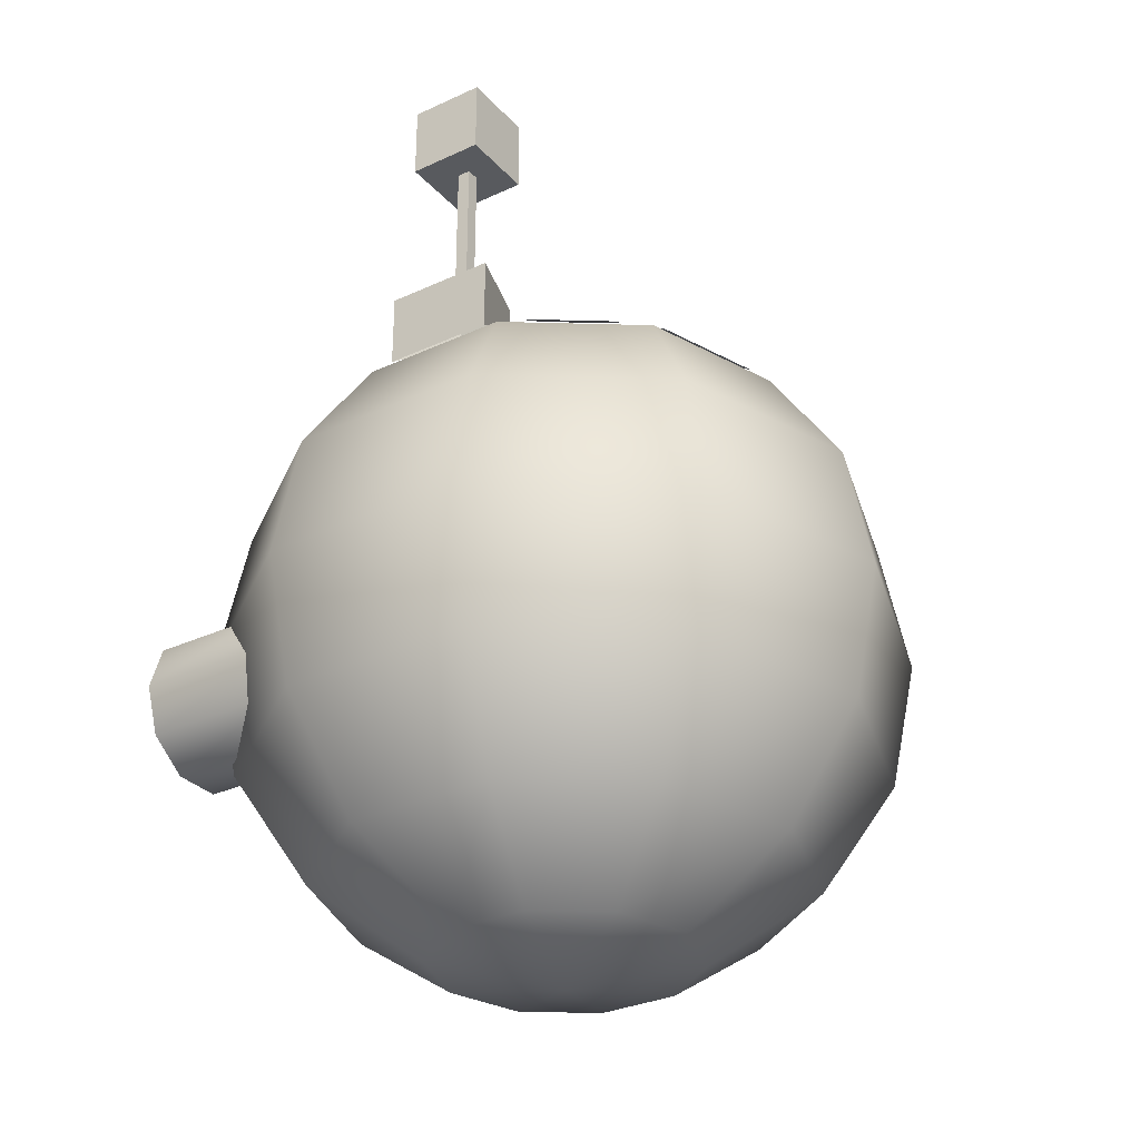
<metadata>
{"format":"obj","ext":"obj","renderer":"f3d","projection":"perspective","resolution":1024,"background":"white","views":[{"elev":-30.6,"azim":123.8,"up":"+Y"}]}
</metadata>
<code>
g TagBot_head_prop_Outfit1
v 0.7466 0.006108 1.415
v 0.8282 0.2575 1.368
v 0.9604 0.1615 1.368
v -0.7524 0.002784 1.428
v -0.6694 0.2581 1.374
v -0.5352 0.1606 1.378
v -1.061 2.041 0.2874
v -1.243 2.31 0.4319
v -1.034 2.079 0.2608
v -1.243 2.31 0.4319
v -1.098 2.041 0.2499
v -1.071 2.079 0.2234
v -1.034 2.079 0.2608
v -1.243 2.31 0.4319
v -1.071 2.079 0.2234
v -1.098 2.041 0.2499
v -1.243 2.31 0.4319
v -1.061 2.041 0.2874
v -0.8923 1.798 0.1379
v -1.157 2.189 0.3464
v -0.8525 1.854 0.09815
v -1.157 2.189 0.3464
v -0.9486 1.798 0.08167
v -0.9088 1.854 0.04189
v -0.8525 1.854 0.09815
v -1.157 2.189 0.3464
v -0.9088 1.854 0.04189
v -0.9486 1.798 0.08167
v -1.157 2.189 0.3464
v -0.8923 1.798 0.1379
v 1.021 0.2054 1.368
v 0.8513 0.3286 1.368
v 0.8513 0.3286 1.03
v 1.021 0.2054 0.8457
v 1.086 0.006108 1.368
v 1.086 0.006108 0.683
v 1.021 -0.1932 1.368
v 1.021 -0.1932 0.6991
v 0.8513 -0.3164 1.368
v 0.8513 -0.3164 0.817
v 0.6418 -0.3164 0.9988
v 0.6418 -0.3164 1.368
v 0.4722 -0.1932 1.368
v 0.4722 -0.1932 1.123
v 0.4075 0.006108 1.368
v 0.4075 0.006108 1.194
v 0.4722 0.2054 1.368
v 0.4722 0.2054 1.194
v 0.6418 0.3286 1.368
v 0.6418 0.3286 1.119
v 0.8513 0.3286 1.03
v 0.8513 0.3286 1.368
v 0.8282 0.2575 1.368
v 0.7466 0.006108 1.415
v 0.6649 0.2575 1.368
v 0.5327 0.1615 1.368
v 0.4822 0.006108 1.368
v 0.5327 -0.1493 1.368
v 0.6649 -0.2453 1.368
v 0.8282 -0.2453 1.368
v 0.9604 -0.1493 1.368
v 1.011 0.006108 1.368
v 0.9604 0.1615 1.368
v -0.6459 0.3304 1.374
v -0.6459 0.3304 0.9946
v -0.4737 0.2052 0.9946
v -0.4737 0.2052 1.374
v -0.4079 0.00278 1.374
v -0.4079 0.00278 0.9946
v -0.4737 -0.1997 1.374
v -0.4737 -0.1997 0.9946
v -0.6459 -0.3248 1.374
v -0.6459 -0.3248 0.9946
v -0.8588 -0.3248 1.374
v -0.8588 -0.3248 0.8097
v -1.031 -0.1997 1.374
v -1.031 -0.1997 0.5994
v -1.097 0.00278 1.374
v -1.097 0.00278 0.5994
v -1.031 0.2052 1.374
v -1.031 0.2052 0.5994
v -0.8588 0.3304 1.374
v -0.8588 0.3304 0.8097
v -0.6459 0.3304 0.9946
v -0.6459 0.3304 1.374
v -0.6694 0.2581 1.374
v -0.7524 0.002784 1.428
v -0.8354 0.2581 1.374
v -0.9696 0.1606 1.374
v -1.021 0.00278 1.374
v -0.9696 -0.155 1.374
v -0.8354 -0.2526 1.374
v -0.6694 -0.2526 1.374
v -0.5352 -0.155 1.374
v -0.4839 0.00278 1.374
v -0.5352 0.1606 1.378
v -1.021 1.991 0.1624
v -1.093 2.083 0.1667
v -1.14 2.016 0.214
v -1.041 1.963 0.1822
v -1.041 1.963 0.1822
v -1.14 2.016 0.214
v -1.106 1.983 0.2955
v -1.027 1.949 0.2163
v -1.027 1.949 0.2163
v -1.106 1.983 0.2955
v -1.025 2.016 0.3297
v -0.9928 1.963 0.2306
v -0.9928 1.963 0.2306
v -1.025 2.016 0.3297
v -0.9774 2.083 0.2825
v -0.973 1.991 0.2108
v -0.973 1.991 0.2108
v -0.9774 2.083 0.2825
v -1.012 2.117 0.201
v -0.9874 2.005 0.1767
v -0.9874 2.005 0.1767
v -1.012 2.117 0.201
v -1.093 2.083 0.1667
v -1.021 1.991 0.1624
v -0.8331 1.92 -0.1357
v -0.6813 1.92 0.01607
v -0.82 1.92 0.1548
v -0.9718 1.92 0.00298
v -0.9718 1.92 0.00298
v -0.82 1.92 0.1548
v -0.8893 1.75 0.2241
v -1.041 1.75 0.07234
v -1.041 1.75 0.07234
v -0.8893 1.75 0.2241
v -0.82 1.58 0.1548
v -0.9718 1.58 0.00298
v -0.9718 1.58 0.00298
v -0.82 1.58 0.1548
v -0.6813 1.58 0.01607
v -0.8331 1.58 -0.1357
v -0.8331 1.58 -0.1357
v -0.6813 1.58 0.01607
v -0.6119 1.75 -0.05329
v -0.7637 1.75 -0.2051
v -0.7637 1.75 -0.2051
v -0.6119 1.75 -0.05329
v -0.6813 1.92 0.01607
v -0.8331 1.92 -0.1357
v -0.8909 1.845 -0.1323
v -0.6847 1.845 0.07392
v -0.7621 1.845 0.1513
v -0.9683 1.845 -0.05487
v -0.9683 1.845 -0.05487
v -0.7621 1.845 0.1513
v -0.8008 1.75 0.1901
v -1.007 1.75 -0.01616
v -1.007 1.75 -0.01616
v -0.8008 1.75 0.1901
v -0.7621 1.655 0.1513
v -0.9683 1.655 -0.05487
v -0.9683 1.655 -0.05487
v -0.7621 1.655 0.1513
v -0.6847 1.655 0.07392
v -0.8909 1.655 -0.1323
v -0.8909 1.655 -0.1323
v -0.6847 1.655 0.07392
v -0.646 1.75 0.03521
v -0.8522 1.75 -0.171
v -0.8522 1.75 -0.171
v -0.646 1.75 0.03521
v -0.6847 1.845 0.07392
v -0.8909 1.845 -0.1323
v -0.9268 1.283 -0.3761
v -0.6441 1.283 -0.7652
v -0.4343 1.522 -0.4764
v -0.5873 1.522 -0.2658
v -0.5287 1.283 -0.8491
v -0.07134 1.283 -0.9977
v -0.07134 1.522 -0.6407
v -0.3189 1.522 -0.5602
v -0.07134 1.283 0.9977
v -0.5287 1.283 0.8491
v -0.3189 1.522 0.5602
v -0.07134 1.522 0.6407
v -0.6441 1.283 0.7652
v -0.9268 1.283 0.3761
v -0.5873 1.522 0.2658
v -0.4343 1.522 0.4764
v 0.9268 1.283 -0.3761
v 0.5873 1.522 -0.2658
v 0.4343 1.522 -0.4764
v 0.6441 1.283 -0.7652
v 0.5287 1.283 -0.8491
v 0.3189 1.522 -0.5602
v 0.07134 1.522 -0.6407
v 0.07134 1.283 -0.9977
v 0.07134 1.283 0.9977
v 0.07134 1.522 0.6407
v 0.3189 1.522 0.5602
v 0.5287 1.283 0.8491
v 0.6441 1.283 0.7652
v 0.4343 1.522 0.4764
v 0.5873 1.522 0.2658
v 0.9268 1.283 0.3761
v 0.9709 1.606 0.2404
v 0.6314 1.609 0.1301
v 0.6314 1.609 -0.1301
v 0.9709 1.606 -0.2404
v -0.9709 1.283 0.2404
v -0.9709 1.575 0.2404
v -0.6314 1.578 0.1301
v -0.6314 1.522 0.1301
v -0.6314 1.522 0.1301
v -0.6314 1.578 0.1301
v -0.6314 1.578 -0.1301
v -0.6314 1.522 -0.1301
v -0.6314 1.522 -0.1301
v -0.6314 1.578 -0.1301
v -0.9709 1.575 -0.2404
v -0.9709 1.283 -0.2404
v -0.9709 1.283 -0.2404
v -0.9709 1.575 -0.2404
v -0.9709 1.575 0.2404
v -0.9709 1.283 0.2404
v 0.9709 1.283 0.2404
v 0.9709 1.606 0.2404
v 0.9709 1.606 -0.2404
v 0.9709 1.283 -0.2404
v 0.9709 1.283 -0.2404
v 0.9709 1.606 -0.2404
v 0.6314 1.609 -0.1301
v 0.6314 1.522 -0.1301
v 0.6314 1.522 -0.1301
v 0.6314 1.609 -0.1301
v 0.6314 1.609 0.1301
v 0.6314 1.522 0.1301
v 0.6314 1.522 0.1301
v 0.6314 1.609 0.1301
v 0.9709 1.606 0.2404
v 0.9709 1.283 0.2404
v -0.6314 1.578 0.1301
v -0.9709 1.575 0.2404
v -0.9709 1.575 -0.2404
v -0.6314 1.578 -0.1301
v 0.7725 1.592 0.02073
v 0.7725 2.365 0.02073
v 0.8304 2.365 0.02073
v 0.8304 1.592 0.02073
v 0.7725 2.365 -0.03718
v 0.7725 1.592 -0.03718
v 0.8304 1.592 -0.03718
v 0.8304 2.365 -0.03718
v 0.8304 1.592 0.02073
v 0.8304 2.365 0.02073
v 0.8304 2.365 -0.03718
v 0.8304 1.592 -0.03718
v 0.7725 1.592 -0.03718
v 0.7725 2.365 -0.03718
v 0.7725 2.365 0.02073
v 0.7725 1.592 0.02073
v 0.6319 2.292 0.1635
v 0.6319 2.622 0.1635
v 0.9615 2.622 0.1635
v 0.9615 2.292 0.1635
v 0.6319 2.622 0.1635
v 0.6319 2.622 -0.1662
v 0.9615 2.622 -0.1662
v 0.9615 2.622 0.1635
v 0.6319 2.622 -0.1662
v 0.6319 2.292 -0.1662
v 0.9615 2.292 -0.1662
v 0.9615 2.622 -0.1662
v 0.6319 2.292 -0.1662
v 0.6319 2.292 0.1635
v 0.9615 2.292 0.1635
v 0.9615 2.292 -0.1662
v 0.9615 2.292 0.1635
v 0.9615 2.622 0.1635
v 0.9615 2.622 -0.1662
v 0.9615 2.292 -0.1662
v 0.6319 2.292 -0.1662
v 0.6319 2.622 -0.1662
v 0.6319 2.622 0.1635
v 0.6319 2.292 0.1635
v 0.8282 0.2575 1.368
v 1.021 0.2054 1.368
v 0.9604 0.1615 1.368
v 1.011 0.006108 1.368
v 0.8513 0.3286 1.368
v 1.086 0.006108 1.368
v 0.9604 -0.1493 1.368
v 1.021 -0.1932 1.368
v 0.8282 -0.2453 1.368
v 0.8513 -0.3164 1.368
v 0.6649 -0.2453 1.368
v 0.6418 -0.3164 1.368
v 0.5327 -0.1493 1.368
v 0.4722 -0.1932 1.368
v 0.4822 0.006108 1.368
v 0.4075 0.006108 1.368
v 0.5327 0.1615 1.368
v 0.4722 0.2054 1.368
v 0.6649 0.2575 1.368
v 0.6418 0.3286 1.368
v -0.6459 0.3304 1.374
v -0.5352 0.1606 1.378
v -0.6694 0.2581 1.374
v -0.8354 0.2581 1.374
v -0.4737 0.2052 1.374
v -0.8588 0.3304 1.374
v -0.4839 0.00278 1.374
v -1.031 0.2052 1.374
v -0.4079 0.00278 1.374
v -0.9696 0.1606 1.374
v -0.5352 -0.155 1.374
v -1.097 0.00278 1.374
v -0.4737 -0.1997 1.374
v -1.021 0.00278 1.374
v -0.6694 -0.2526 1.374
v -1.031 -0.1997 1.374
v -0.6459 -0.3248 1.374
v -0.9696 -0.155 1.374
v -0.8354 -0.2526 1.374
v -0.8588 -0.3248 1.374
v -1.041 1.963 0.1822
v -1.007 1.977 0.1965
v -1.021 1.991 0.1624
v -1.027 1.949 0.2163
v -0.9874 2.005 0.1767
v -0.9928 1.963 0.2306
v -0.973 1.991 0.2108
v -0.9718 1.92 0.00298
v -0.9024 1.75 -0.06638
v -0.8331 1.92 -0.1357
v -1.041 1.75 0.07234
v -0.7637 1.75 -0.2051
v -0.9718 1.58 0.00298
v -0.8331 1.58 -0.1357
v -0.6813 1.92 0.01607
v -0.7506 1.75 0.08543
v -0.82 1.92 0.1548
v -0.6119 1.75 -0.05329
v -0.8893 1.75 0.2241
v -0.6813 1.58 0.01607
v -0.82 1.58 0.1548
v -0.9683 1.845 -0.05487
v -0.9296 1.75 -0.09358
v -0.8909 1.845 -0.1323
v -1.007 1.75 -0.01616
v -0.8522 1.75 -0.171
v -0.9683 1.655 -0.05487
v -0.8909 1.655 -0.1323
v -0.6847 1.845 0.07392
v -0.7234 1.75 0.1126
v -0.7621 1.845 0.1513
v -0.646 1.75 0.03521
v -0.8008 1.75 0.1901
v -0.6847 1.655 0.07392
v -0.7621 1.655 0.1513
v 0.7469 2.545 0.2188
v 0.7937 2.462 0.2188
v 0.6986 2.463 0.2188
v 0.8419 2.544 0.2188
v 0.7454 2.38 0.2188
v 0.8888 2.461 0.2188
v 0.8405 2.379 0.2188
v -1.316 2.041 0.1232
v -1.449 2.085 0.1082
v -1.348 2.227 0.007767
v -1.244 2.143 0.0507
v -1.19 2.35 -0.008193
v -1.328 1.952 0.2372
v -1.465 1.962 0.2662
v -1.07 2.066 0.2593
v -1.13 2.232 0.03919
v -1.275 1.901 0.3622
v -1.005 2.283 0.09171
v -1.017 2.421 0.06459
v -1.392 1.891 0.4394
v -0.8752 2.421 0.2066
v -1.173 1.901 0.4646
v -1.25 1.891 0.5814
v -0.9023 2.283 0.1942
v -0.8024 2.35 0.3798
v -1.048 1.952 0.5172
v -1.077 1.962 0.6542
v -0.8498 2.232 0.3192
v -0.8184 2.227 0.5378
v -0.9338 2.041 0.5056
v -0.9188 2.085 0.6382
v -0.8613 2.143 0.4332
v -1.312 2.006 0.08892
v -1.234 2.116 0.01083
v -1.347 2.206 -0.03631
v -1.455 2.052 0.07217
v -1.176 2.339 -0.05355
v -1.324 1.91 0.2118
v -1.473 1.92 0.2428
v -1.045 2.031 0.2346
v -1.111 2.212 -0.001577
v -1.268 1.855 0.3464
v -0.9761 2.267 0.05502
v -0.9891 2.415 0.02508
v -1.394 1.843 0.4299
v -0.8357 2.415 0.1785
v -1.157 1.855 0.4569
v -1.241 1.843 0.5834
v -0.8657 2.267 0.1654
v -0.7571 2.339 0.3656
v -1.022 1.91 0.5135
v -1.053 1.92 0.662
v -0.8091 2.212 0.3001
v -0.7743 2.206 0.5363
v -0.8996 2.006 0.501
v -0.8828 2.052 0.6447
v -0.8215 2.116 0.423
v 0.7183 2.595 0.1515
v 0.7469 2.545 0.2188
v 0.6986 2.463 0.2188
v 0.6407 2.463 0.1515
v 0.8713 2.594 0.1515
v 0.7454 2.38 0.2188
v 0.8419 2.544 0.2188
v 0.716 2.33 0.1515
v 0.9467 2.461 0.1515
v 0.8405 2.379 0.2188
v 0.8888 2.461 0.2188
v 0.869 2.329 0.1515
v -1.348 2.227 0.007767
v -1.449 2.085 0.1082
v -1.455 2.052 0.07217
v -1.347 2.206 -0.03631
v -1.473 1.92 0.2428
v -1.19 2.35 -0.008193
v -1.465 1.962 0.2662
v -1.176 2.339 -0.05355
v -1.394 1.843 0.4299
v -1.017 2.421 0.06459
v -1.392 1.891 0.4394
v -0.9891 2.415 0.02508
v -1.241 1.843 0.5834
v -0.8752 2.421 0.2066
v -1.25 1.891 0.5814
v -0.8357 2.415 0.1785
v -1.053 1.92 0.662
v -0.8024 2.35 0.3798
v -1.077 1.962 0.6542
v -0.7571 2.339 0.3656
v -0.8828 2.052 0.6447
v -0.8184 2.227 0.5378
v -0.9188 2.085 0.6382
v -0.7743 2.206 0.5363
v -0.3337 -1.171 -0.4592
v -3.576e-07 -1.171 -0.5677
v -3.576e-07 -0.8494 -1.049
v -3.576e-07 -1.284 3.576e-07
v 0.3337 -1.171 -0.4592
v -0.5399 -1.171 -0.1754
v -0.6165 -0.8494 -0.8486
v 0.6165 -0.8494 -0.8486
v 0.5399 -1.171 -0.1754
v -3.576e-07 -0.3682 -1.37
v -0.9976 -0.8494 -0.3241
v -0.5399 -1.171 0.1754
v -0.8055 -0.3682 -1.109
v 0.9976 -0.8494 -0.3241
v 0.8055 -0.3682 -1.109
v 0.5399 -1.171 0.1754
v -3.576e-07 0.1995 -1.483
v -0.9976 -0.8494 0.3241
v -1.303 -0.3682 -0.4235
v -0.3337 -1.171 0.4592
v -0.8719 0.1995 -1.2
v 0.9976 -0.8494 0.3241
v 1.303 -0.3682 -0.4235
v 0.3337 -1.171 0.4592
v -3.576e-07 -1.171 0.5677
v -0.6165 -0.8494 0.8486
v 0.8719 0.1995 -1.2
v -1.303 -0.3682 0.4235
v 0.6165 -0.8494 0.8486
v 1.303 -0.3682 0.4235
v -3.576e-07 -0.8494 1.049
v -3.576e-07 0.7671 -1.37
v -1.411 0.1995 -0.4584
v 1.411 0.1995 -0.4584
v -0.8055 -0.3682 1.109
v 0.8055 -0.3682 1.109
v -0.8055 0.7671 -1.109
v -1.411 0.1995 0.4584
v 0.8055 0.7672 -1.109
v 1.411 0.1995 0.4584
v -3.576e-07 -0.3682 1.37
v 0.8719 0.1995 1.2
v 1.303 0.7671 -0.4235
v -3.576e-07 0.1995 1.483
v 1.303 0.7671 0.4235
v -0.8719 0.1995 1.2
v 0.8055 0.7671 1.109
v -3.576e-07 1.248 -1.049
v 0.6165 1.248 -0.8486
v 0.9976 1.248 -0.3241
v -0.6165 1.248 -0.8486
v -3.576e-07 1.57 -0.5677
v 0.9976 1.248 0.3241
v 0.3337 1.57 -0.4592
v -3.576e-07 1.683 3.576e-07
v 0.5399 1.57 -0.1754
v -0.3337 1.57 -0.4592
v -0.9976 1.248 -0.3241
v 0.5399 1.57 0.1754
v 0.6165 1.248 0.8486
v -3.576e-07 1.248 1.049
v 0.3337 1.57 0.4592
v -1.303 0.7671 -0.4235
v -0.5399 1.57 -0.1754
v -1.303 0.7671 0.4235
v -0.9976 1.248 0.3241
v -0.8055 0.7672 1.109
v -0.5399 1.57 0.1754
v -0.6165 1.248 0.8486
v -3.576e-07 0.7672 1.37
v -0.3337 1.57 0.4592
v -3.576e-07 1.57 0.5677
g TagBot_head_prop_Outfit1_0
f 3 2 1
f 6 5 4
f 9 8 7
f 12 11 10
f 15 14 13
f 18 17 16
f 21 20 19
f 24 23 22
f 27 26 25
f 30 29 28
f 33 32 31
f 34 33 31
f 34 31 35
f 36 34 35
f 36 35 37
f 38 36 37
f 38 37 39
f 40 38 39
f 41 40 39
f 42 41 39
f 41 42 43
f 44 41 43
f 44 43 45
f 46 44 45
f 46 45 47
f 48 46 47
f 48 47 49
f 50 48 49
f 50 49 51
f 49 52 51
f 55 54 53
f 55 56 54
f 56 57 54
f 57 58 54
f 58 59 54
f 59 60 54
f 60 61 54
f 61 62 54
f 62 63 54
f 66 65 64
f 67 66 64
f 66 67 68
f 69 66 68
f 69 68 70
f 71 69 70
f 71 70 72
f 73 71 72
f 73 72 74
f 75 73 74
f 75 74 76
f 77 75 76
f 77 76 78
f 79 77 78
f 79 78 80
f 81 79 80
f 81 80 82
f 83 81 82
f 83 82 84
f 82 85 84
f 88 87 86
f 88 89 87
f 89 90 87
f 90 91 87
f 91 92 87
f 92 93 87
f 93 94 87
f 94 95 87
f 95 96 87
f 99 98 97
f 100 99 97
f 103 102 101
f 104 103 101
f 107 106 105
f 108 107 105
f 111 110 109
f 112 111 109
f 115 114 113
f 116 115 113
f 119 118 117
f 120 119 117
f 123 122 121
f 124 123 121
f 127 126 125
f 128 127 125
f 131 130 129
f 132 131 129
f 135 134 133
f 136 135 133
f 139 138 137
f 140 139 137
f 143 142 141
f 144 143 141
f 147 146 145
f 148 147 145
f 151 150 149
f 152 151 149
f 155 154 153
f 156 155 153
f 159 158 157
f 160 159 157
f 163 162 161
f 164 163 161
f 167 166 165
f 168 167 165
f 171 170 169
f 172 171 169
f 175 174 173
f 176 175 173
f 179 178 177
f 180 179 177
f 183 182 181
f 184 183 181
f 187 186 185
f 188 187 185
f 191 190 189
f 192 191 189
f 195 194 193
f 196 195 193
f 199 198 197
f 200 199 197
f 203 202 201
f 204 203 201
f 207 206 205
f 208 207 205
f 211 210 209
f 212 211 209
f 215 214 213
f 216 215 213
f 219 218 217
f 220 219 217
f 223 222 221
f 224 223 221
f 227 226 225
f 228 227 225
f 231 230 229
f 232 231 229
f 235 234 233
f 236 235 233
f 239 238 237
f 240 239 237
f 243 242 241
f 244 243 241
f 247 246 245
f 248 247 245
f 251 250 249
f 252 251 249
f 255 254 253
f 256 255 253
f 259 258 257
f 260 259 257
f 263 262 261
f 264 263 261
f 267 266 265
f 268 267 265
f 271 270 269
f 272 271 269
f 275 274 273
f 276 275 273
f 279 278 277
f 280 279 277
f 283 282 281
f 282 283 284
f 282 285 281
f 286 282 284
f 286 284 287
f 288 286 287
f 288 287 289
f 290 288 289
f 289 291 290
f 291 292 290
f 292 291 293
f 294 292 293
f 294 293 295
f 296 294 295
f 296 295 297
f 298 296 297
f 298 297 299
f 300 298 299
f 300 299 285
f 299 281 285
f 303 302 301
f 304 303 301
f 302 305 301
f 306 304 301
f 305 302 307
f 306 308 304
f 309 305 307
f 308 310 304
f 309 307 311
f 308 312 310
f 313 309 311
f 312 314 310
f 313 311 315
f 312 316 314
f 317 313 315
f 316 318 314
f 317 315 319
f 316 320 318
f 320 319 318
f 320 317 319
f 323 322 321
f 321 322 324
f 325 322 323
f 324 322 326
f 327 322 325
f 326 322 327
f 330 329 328
f 328 329 331
f 332 329 330
f 331 329 333
f 334 329 332
f 333 329 334
f 337 336 335
f 335 336 338
f 339 336 337
f 338 336 340
f 341 336 339
f 340 336 341
f 344 343 342
f 342 343 345
f 346 343 344
f 345 343 347
f 348 343 346
f 347 343 348
f 351 350 349
f 349 350 352
f 353 350 351
f 352 350 354
f 355 350 353
f 354 350 355
f 358 357 356
f 356 357 359
f 360 357 358
f 359 357 361
f 362 357 360
f 361 357 362
f 365 364 363
f 366 365 363
f 367 365 366
f 363 364 368
f 364 369 368
f 363 370 366
f 368 370 363
f 371 367 366
f 366 370 371
f 372 370 368
f 368 369 372
f 371 370 373
f 374 367 371
f 373 374 371
f 369 375 372
f 376 374 373
f 372 375 377
f 377 370 372
f 375 378 377
f 379 376 373
f 373 370 379
f 380 376 379
f 377 378 381
f 381 370 377
f 378 382 381
f 383 380 379
f 379 370 383
f 384 380 383
f 381 382 385
f 385 370 381
f 382 386 385
f 383 370 387
f 387 384 383
f 387 370 385
f 386 384 387
f 385 386 387
f 390 389 388
f 391 390 388
f 390 392 389
f 391 388 393
f 394 391 393
f 395 388 389
f 395 393 388
f 392 396 389
f 395 389 396
f 395 397 393
f 394 393 397
f 395 396 398
f 392 399 396
f 399 398 396
f 400 394 397
f 399 401 398
f 400 397 402
f 395 402 397
f 403 400 402
f 401 404 398
f 395 398 404
f 401 405 404
f 403 402 406
f 395 406 402
f 407 403 406
f 405 408 404
f 395 404 408
f 405 409 408
f 407 406 410
f 395 410 406
f 411 407 410
f 395 408 412
f 409 412 408
f 395 412 410
f 411 410 412
f 409 411 412
f 415 414 413
f 416 415 413
f 413 414 417
f 418 415 416
f 414 419 417
f 420 418 416
f 417 419 421
f 422 418 420
f 419 423 421
f 424 422 420
f 421 423 424
f 423 422 424
f 427 426 425
f 428 427 425
f 427 429 426
f 428 425 430
f 429 431 426
f 432 428 430
f 429 433 431
f 432 430 434
f 433 435 431
f 436 432 434
f 433 437 435
f 436 434 438
f 437 439 435
f 440 436 438
f 437 441 439
f 440 438 442
f 441 443 439
f 444 440 442
f 441 445 443
f 444 442 446
f 445 447 443
f 448 444 446
f 448 446 447
f 445 448 447
f 451 450 449
f 452 449 450
f 453 452 450
f 450 451 453
f 452 454 449
f 455 451 449
f 455 449 454
f 451 456 453
f 457 452 453
f 453 456 457
f 458 451 455
f 451 458 456
f 459 455 454
f 452 460 454
f 459 454 460
f 461 458 455
f 461 455 459
f 456 462 457
f 458 463 456
f 456 463 462
f 464 452 457
f 457 462 464
f 465 458 461
f 458 465 463
f 466 459 460
f 467 461 459
f 467 459 466
f 452 468 460
f 466 460 468
f 469 465 461
f 469 461 467
f 462 470 464
f 463 471 462
f 462 471 470
f 472 452 464
f 464 470 472
f 452 473 468
f 473 452 472
f 474 466 468
f 474 468 473
f 465 475 463
f 463 475 471
f 476 467 466
f 476 466 474
f 470 477 472
f 472 477 473
f 471 478 470
f 470 478 477
f 479 474 473
f 477 479 473
f 465 480 475
f 480 465 469
f 481 469 467
f 481 467 476
f 475 482 471
f 471 482 478
f 483 476 474
f 474 479 483
f 477 484 479
f 478 484 477
f 485 480 469
f 485 469 481
f 486 481 476
f 486 476 483
f 475 487 482
f 480 487 475
f 482 488 478
f 478 488 484
f 484 489 479
f 479 489 483
f 484 490 489
f 488 490 484
f 482 491 488
f 487 491 482
f 489 492 483
f 490 492 489
f 488 493 490
f 491 493 488
f 494 486 483
f 492 494 483
f 490 495 492
f 493 495 490
f 480 496 487
f 487 497 491
f 496 497 487
f 491 498 493
f 497 498 491
f 499 496 480
f 485 499 480
f 496 500 497
f 500 496 499
f 493 501 495
f 498 501 493
f 497 502 498
f 500 502 497
f 500 503 502
f 502 503 504
f 502 504 498
f 498 504 501
f 503 500 505
f 505 500 499
f 506 499 485
f 505 499 506
f 504 507 501
f 504 503 507
f 501 507 508
f 501 508 495
f 495 508 509
f 507 510 508
f 507 503 510
f 508 510 509
f 511 506 485
f 511 485 481
f 511 481 486
f 512 505 506
f 503 505 512
f 513 511 486
f 513 486 494
f 514 506 511
f 512 506 514
f 513 514 511
f 515 513 494
f 515 494 492
f 516 512 514
f 503 512 516
f 517 514 513
f 516 514 517
f 515 517 513
f 518 515 492
f 495 518 492
f 518 495 509
f 518 509 515
f 509 517 515
f 519 516 517
f 503 516 519
f 519 517 509
f 503 519 520
f 520 519 509
f 510 503 520
f 510 520 509

</code>
